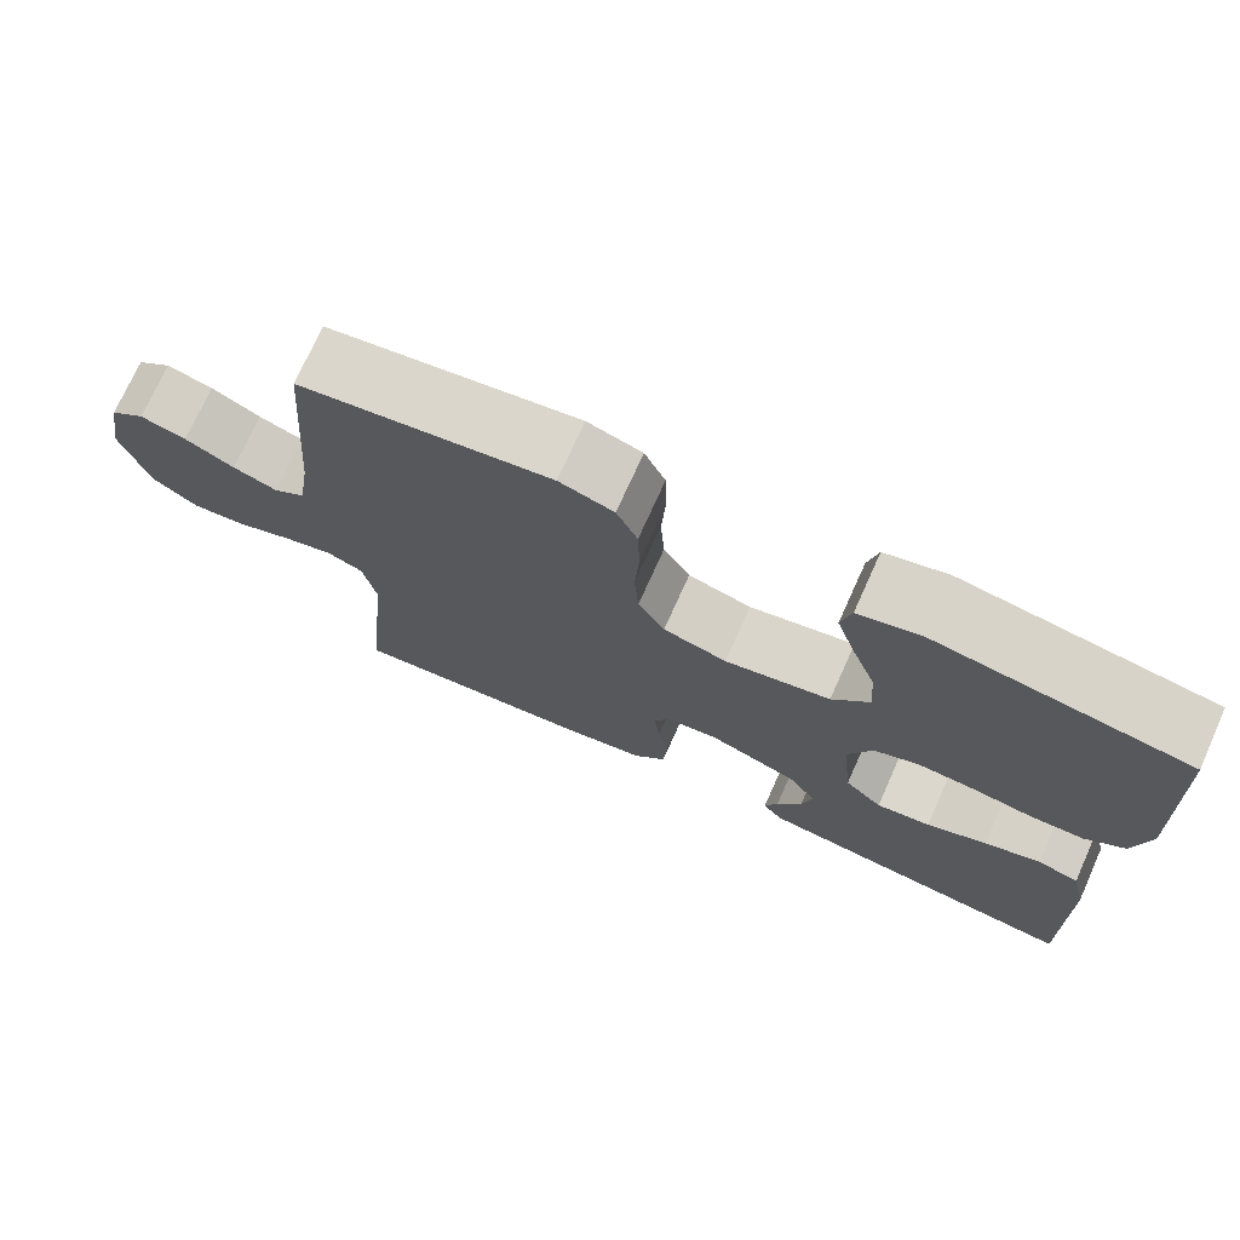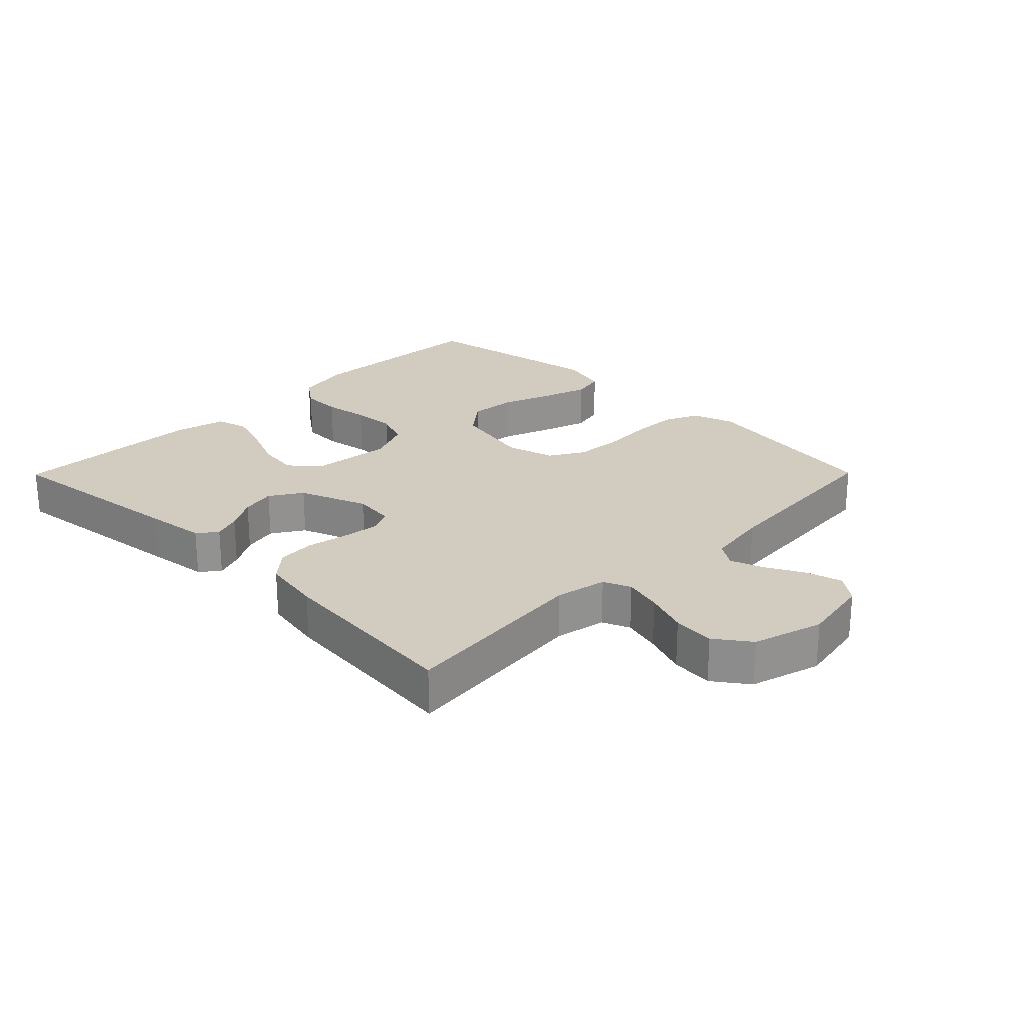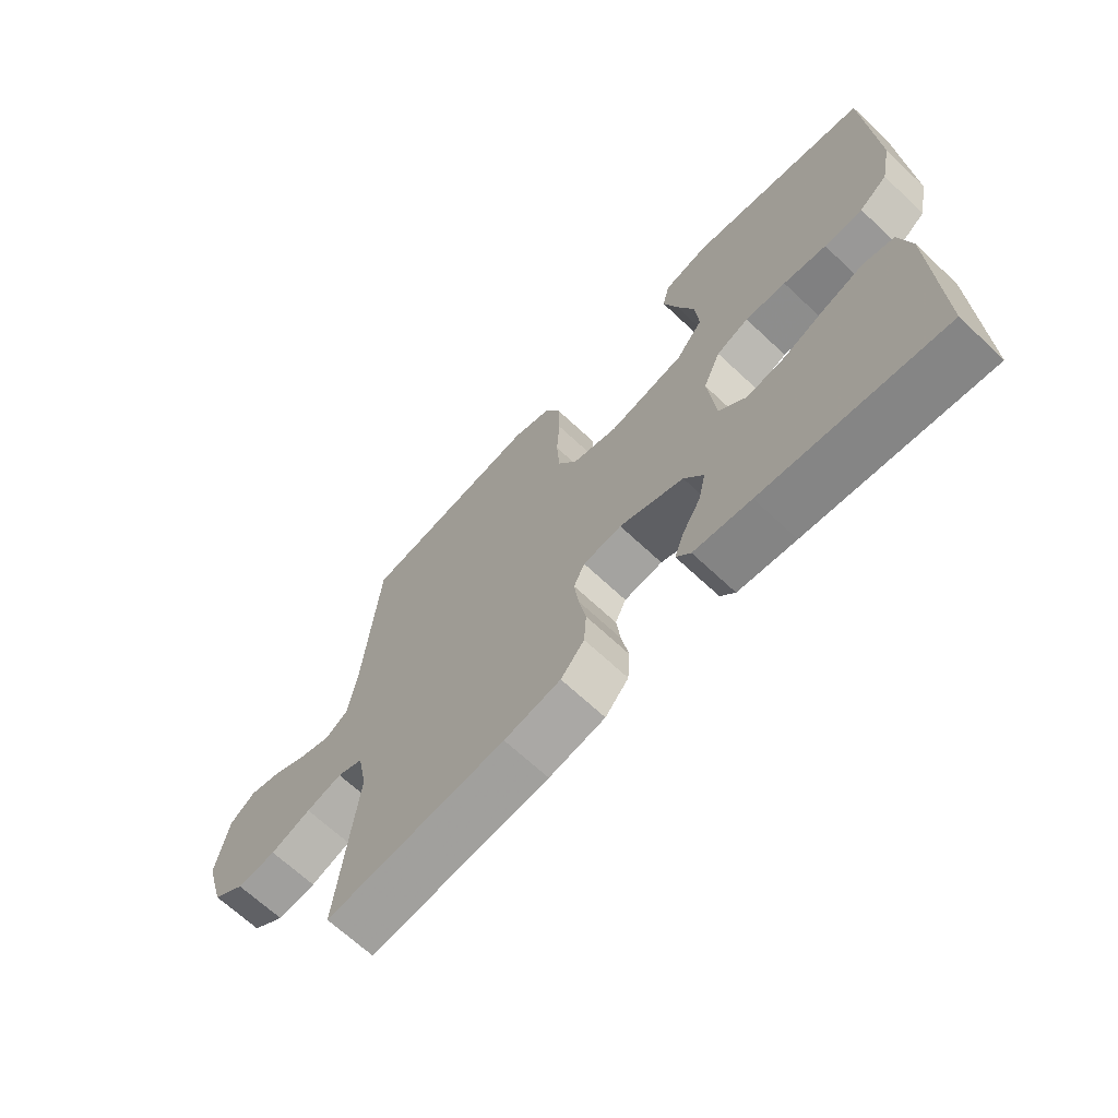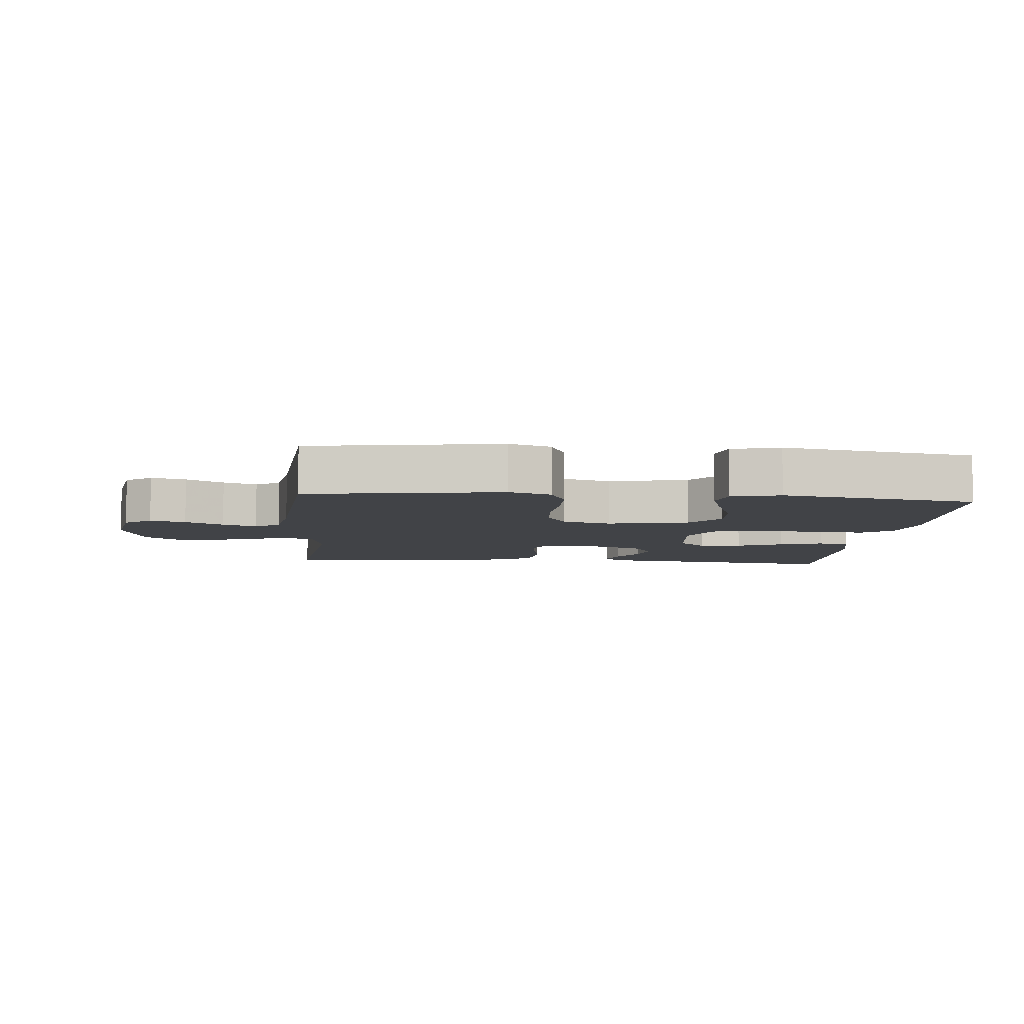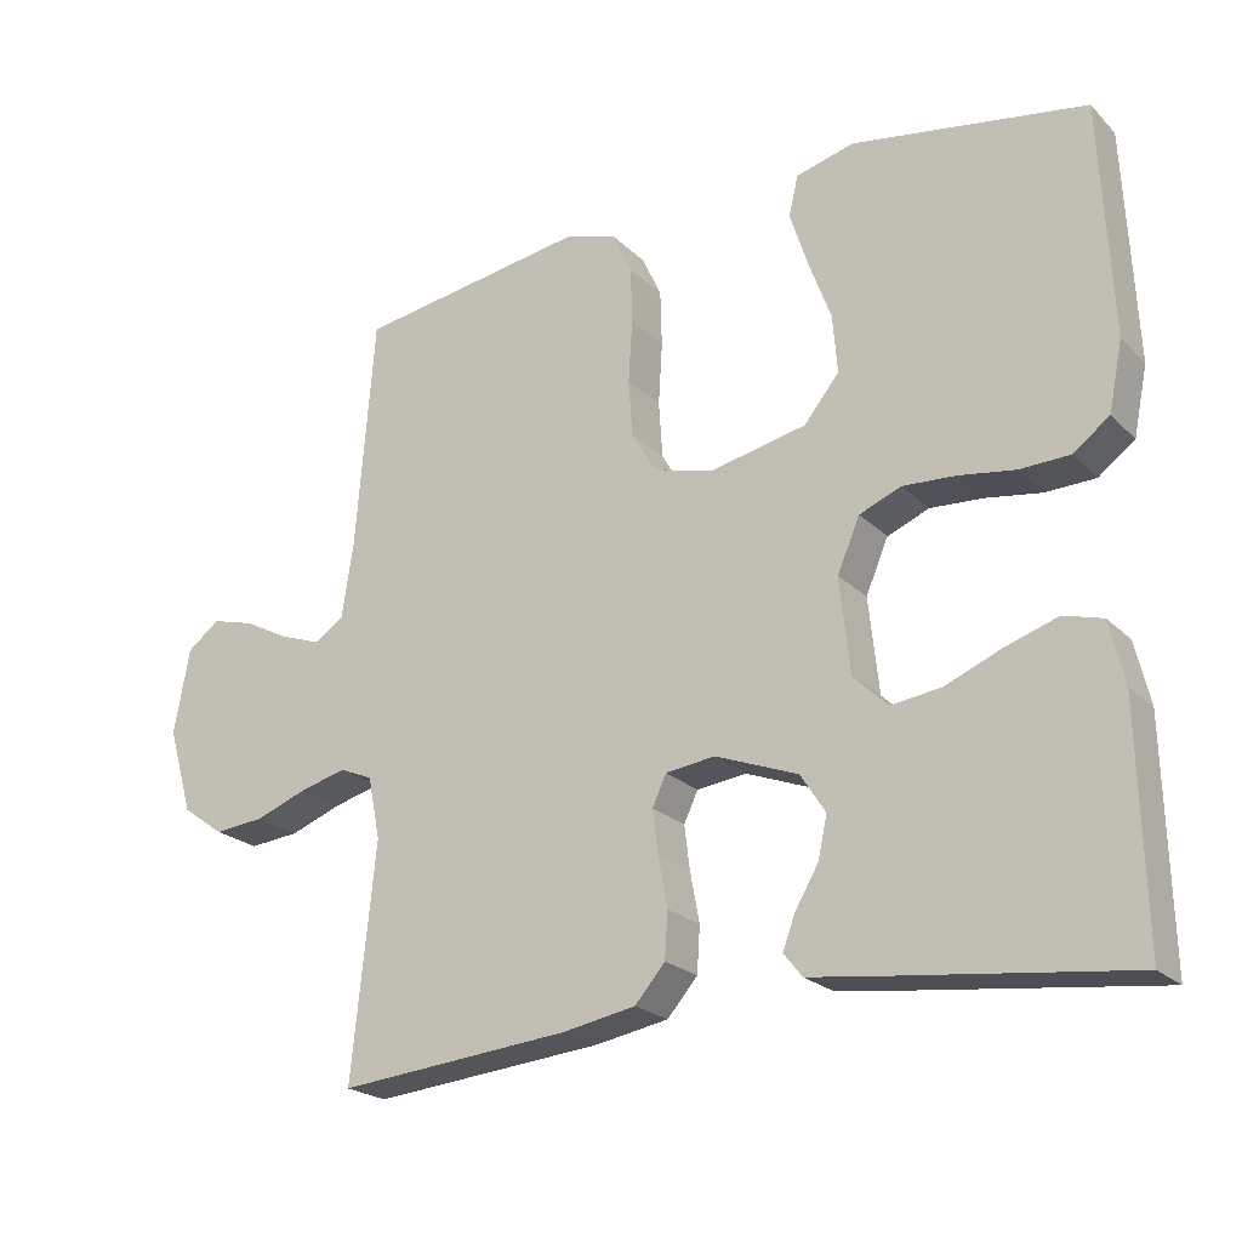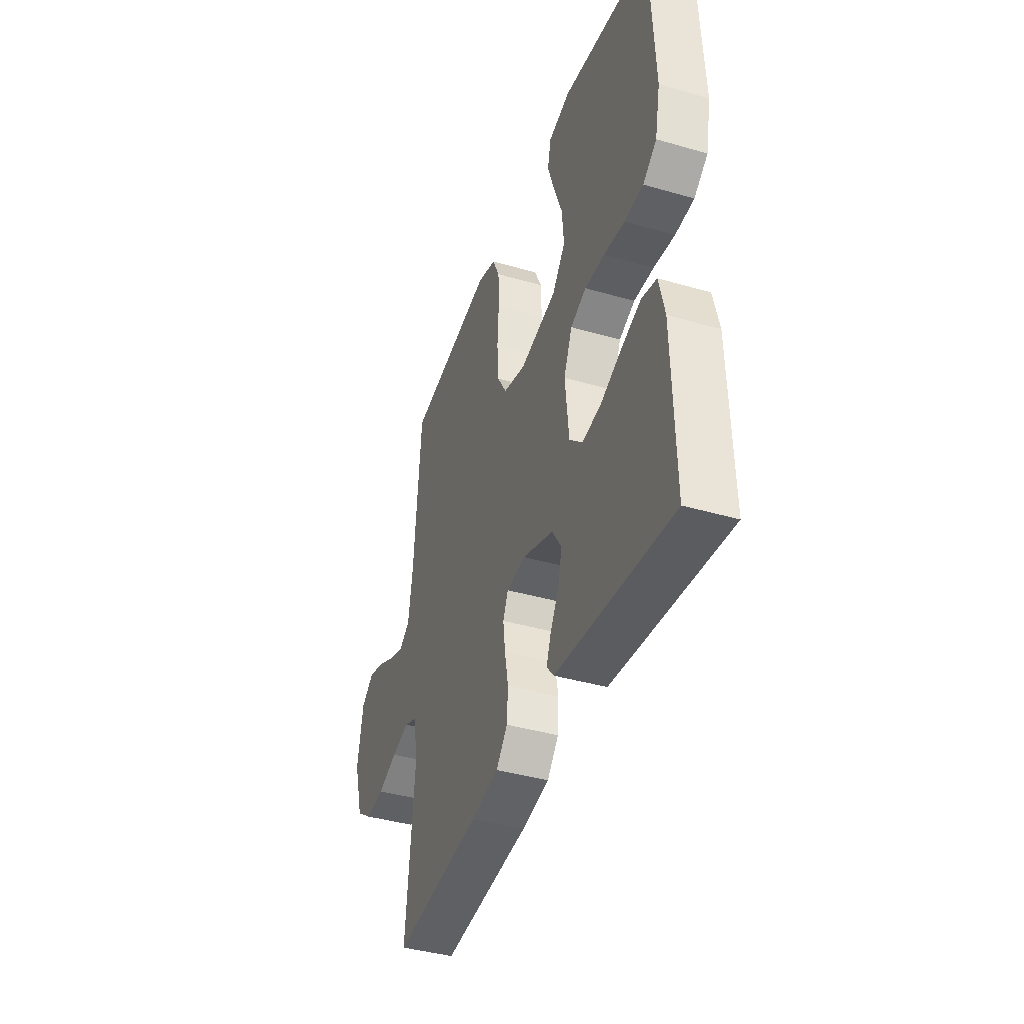
<metadata>
{"format":"obj","ext":"obj","renderer":"f3d","projection":"perspective","resolution":1024,"background":"white","views":[{"elev":73.4,"azim":24.2,"up":"+Z"},{"elev":24.1,"azim":-135.3,"up":"+Y"},{"elev":-67.3,"azim":46.7,"up":"+Z"},{"elev":-6.9,"azim":-5.3,"up":"+Y"},{"elev":-22.2,"azim":32.1,"up":"+Z"},{"elev":-40.7,"azim":70.5,"up":"+Z"}]}
</metadata>
<code>
v 0.5 0.07 0.5
v 0.514 0.07 0.2
v 0.496 0.07 0.112
v 0.449 0.07 0.077
v 0.385 0.07 0.075
v 0.313 0.07 0.086
v 0.245 0.07 0.09
v 0.191 0.07 0.068
v 0.162 0.07 0
v 0.175 0.07 -0.123
v 0.22 0.07 -0.166
v 0.285 0.07 -0.157
v 0.357 0.07 -0.127
v 0.424 0.07 -0.105
v 0.474 0.07 -0.119
v 0.493 0.07 -0.2
v 0.5 0.07 -0.5
v 0.2 0.07 -0.464
v 0.105 0.07 -0.452
v 0.081 0.07 -0.422
v 0.097 0.07 -0.379
v 0.127 0.07 -0.328
v 0.139 0.07 -0.274
v 0.107 0.07 -0.224
v 0 0.07 -0.183
v -0.064 0.07 -0.191
v -0.082 0.07 -0.23
v -0.075 0.07 -0.287
v -0.063 0.07 -0.351
v -0.067 0.07 -0.41
v -0.106 0.07 -0.455
v -0.2 0.07 -0.472
v -0.5 0.07 -0.5
v -0.469 0.07 -0.2
v -0.485 0.07 -0.12
v -0.528 0.07 -0.102
v -0.588 0.07 -0.118
v -0.655 0.07 -0.143
v -0.72 0.07 -0.149
v -0.774 0.07 -0.11
v -0.806 0.07 0
v -0.786 0.07 0.11
v -0.744 0.07 0.142
v -0.689 0.07 0.127
v -0.63 0.07 0.096
v -0.577 0.07 0.077
v -0.539 0.07 0.102
v -0.524 0.07 0.2
v -0.5 0.07 0.5
v -0.2 0.07 0.547
v -0.135 0.07 0.526
v -0.11 0.07 0.472
v -0.108 0.07 0.399
v -0.113 0.07 0.319
v -0.108 0.07 0.245
v -0.076 0.07 0.191
v 0 0.07 0.17
v 0.126 0.07 0.197
v 0.171 0.07 0.253
v 0.165 0.07 0.327
v 0.136 0.07 0.406
v 0.113 0.07 0.477
v 0.125 0.07 0.529
v 0.2 0.07 0.549
v 0.5 0 0.5
v 0.514 0 0.2
v 0.496 0 0.112
v 0.449 0 0.077
v 0.385 0 0.075
v 0.313 0 0.086
v 0.245 0 0.09
v 0.191 0 0.068
v 0.162 0 0
v 0.175 0 -0.123
v 0.22 0 -0.166
v 0.285 0 -0.157
v 0.357 0 -0.127
v 0.424 0 -0.105
v 0.474 0 -0.119
v 0.493 0 -0.2
v 0.5 0 -0.5
v 0.2 0 -0.464
v 0.105 0 -0.452
v 0.081 0 -0.422
v 0.097 0 -0.379
v 0.127 0 -0.328
v 0.139 0 -0.274
v 0.107 0 -0.224
v 0 0 -0.183
v -0.064 0 -0.191
v -0.082 0 -0.23
v -0.075 0 -0.287
v -0.063 0 -0.351
v -0.067 0 -0.41
v -0.106 0 -0.455
v -0.2 0 -0.472
v -0.5 0 -0.5
v -0.469 0 -0.2
v -0.485 0 -0.12
v -0.528 0 -0.102
v -0.588 0 -0.118
v -0.655 0 -0.143
v -0.72 0 -0.149
v -0.774 0 -0.11
v -0.806 0 0
v -0.786 0 0.11
v -0.744 0 0.142
v -0.689 0 0.127
v -0.63 0 0.096
v -0.577 0 0.077
v -0.539 0 0.102
v -0.524 0 0.2
v -0.5 0 0.5
v -0.2 0 0.547
v -0.135 0 0.526
v -0.11 0 0.472
v -0.108 0 0.399
v -0.113 0 0.319
v -0.108 0 0.245
v -0.076 0 0.191
v 0 0 0.17
v 0.126 0 0.197
v 0.171 0 0.253
v 0.165 0 0.327
v 0.136 0 0.406
v 0.113 0 0.477
v 0.125 0 0.529
v 0.2 0 0.549
f 4 5 6
f 3 4 6
f 2 3 6
f 1 2 6
f 64 1 6
f 63 64 6
f 62 63 6
f 61 62 6
f 60 61 6
f 59 60 6 7
f 58 59 7 8
f 57 58 8 9
f 56 57 9 10
f 52 53 54
f 51 52 54
f 50 51 54
f 49 50 54
f 48 49 54
f 47 48 54 55
f 46 47 55 56
f 43 44 45
f 42 43 45
f 41 42 45
f 40 41 45
f 39 40 45
f 38 39 45
f 37 38 45
f 36 37 45 46
f 46 56 10
f 36 46 10
f 35 36 10
f 32 33 34
f 31 32 34
f 30 31 34
f 29 30 34
f 28 29 34
f 27 28 34 35
f 20 21 22
f 19 20 22
f 18 19 22
f 17 18 22
f 16 17 22
f 15 16 22
f 14 15 22
f 13 14 22
f 12 13 22
f 11 12 22 23
f 10 11 23 24
f 26 27 35
f 25 26 35 10
f 10 24 25
f 70 69 68
f 70 68 67
f 70 67 66
f 70 66 65
f 70 65 128
f 70 128 127
f 70 127 126
f 70 126 125
f 70 125 124
f 71 70 124 123
f 72 71 123 122
f 73 72 122 121
f 74 73 121 120
f 118 117 116
f 118 116 115
f 118 115 114
f 118 114 113
f 118 113 112
f 119 118 112 111
f 120 119 111 110
f 109 108 107
f 109 107 106
f 109 106 105
f 109 105 104
f 109 104 103
f 109 103 102
f 109 102 101
f 110 109 101 100
f 74 120 110
f 74 110 100
f 74 100 99
f 98 97 96
f 98 96 95
f 98 95 94
f 98 94 93
f 98 93 92
f 99 98 92 91
f 86 85 84
f 86 84 83
f 86 83 82
f 86 82 81
f 86 81 80
f 86 80 79
f 86 79 78
f 86 78 77
f 86 77 76
f 87 86 76 75
f 88 87 75 74
f 99 91 90
f 74 99 90 89
f 89 88 74
f 1 65 66 2
f 2 66 67 3
f 3 67 68 4
f 4 68 69 5
f 5 69 70 6
f 6 70 71 7
f 7 71 72 8
f 8 72 73 9
f 9 73 74 10
f 10 74 75 11
f 11 75 76 12
f 12 76 77 13
f 13 77 78 14
f 14 78 79 15
f 15 79 80 16
f 16 80 81 17
f 17 81 82 18
f 18 82 83 19
f 19 83 84 20
f 20 84 85 21
f 21 85 86 22
f 22 86 87 23
f 23 87 88 24
f 24 88 89 25
f 25 89 90 26
f 26 90 91 27
f 27 91 92 28
f 28 92 93 29
f 29 93 94 30
f 30 94 95 31
f 31 95 96 32
f 32 96 97 33
f 33 97 98 34
f 34 98 99 35
f 35 99 100 36
f 36 100 101 37
f 37 101 102 38
f 38 102 103 39
f 39 103 104 40
f 40 104 105 41
f 41 105 106 42
f 42 106 107 43
f 43 107 108 44
f 44 108 109 45
f 45 109 110 46
f 46 110 111 47
f 47 111 112 48
f 48 112 113 49
f 49 113 114 50
f 50 114 115 51
f 51 115 116 52
f 52 116 117 53
f 53 117 118 54
f 54 118 119 55
f 55 119 120 56
f 56 120 121 57
f 57 121 122 58
f 58 122 123 59
f 59 123 124 60
f 60 124 125 61
f 61 125 126 62
f 62 126 127 63
f 63 127 128 64
f 64 128 65 1

</code>
